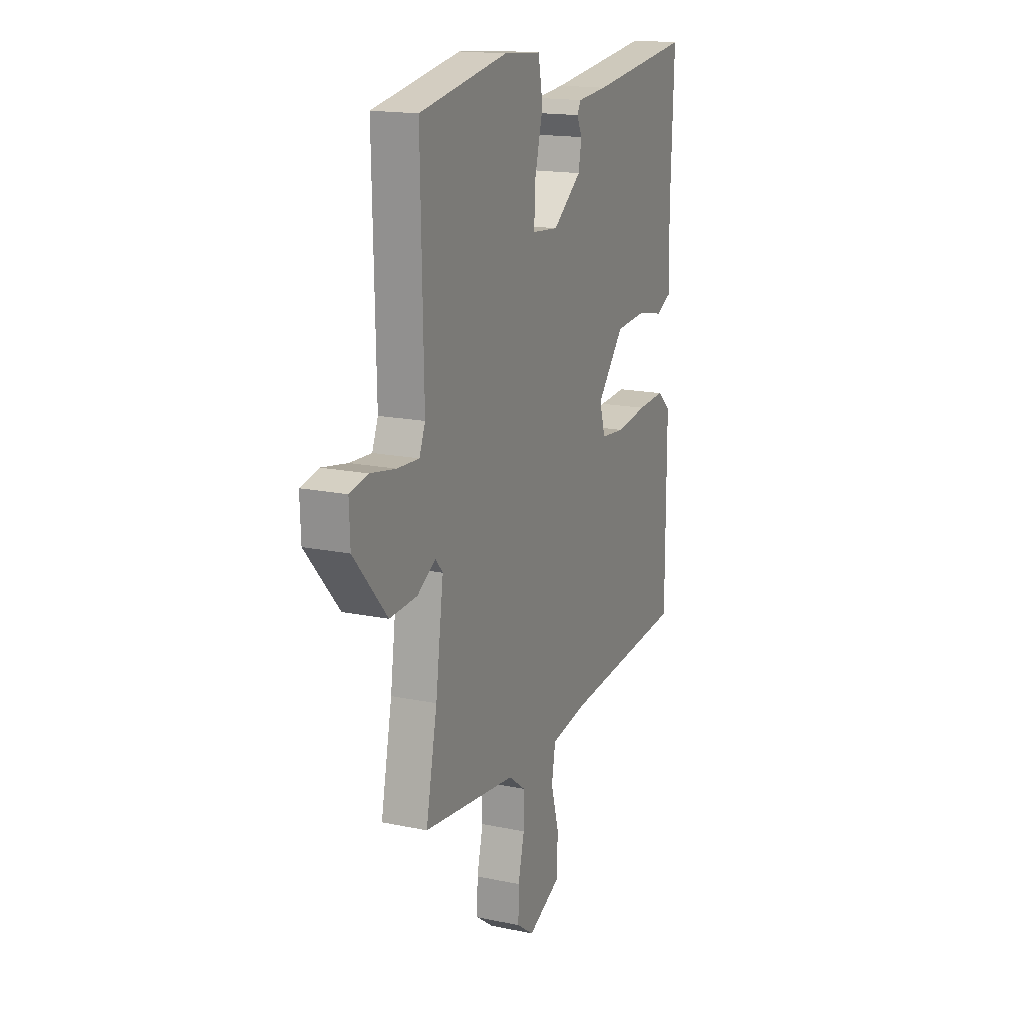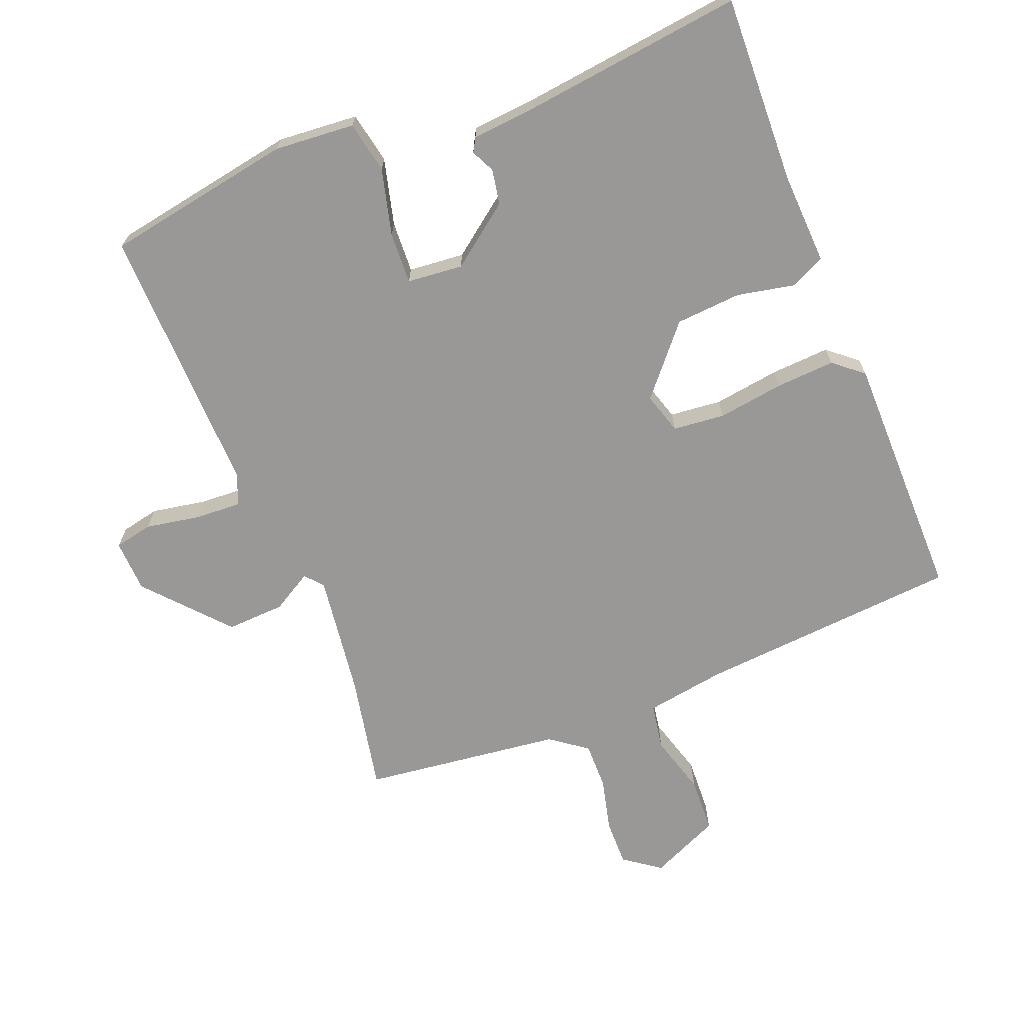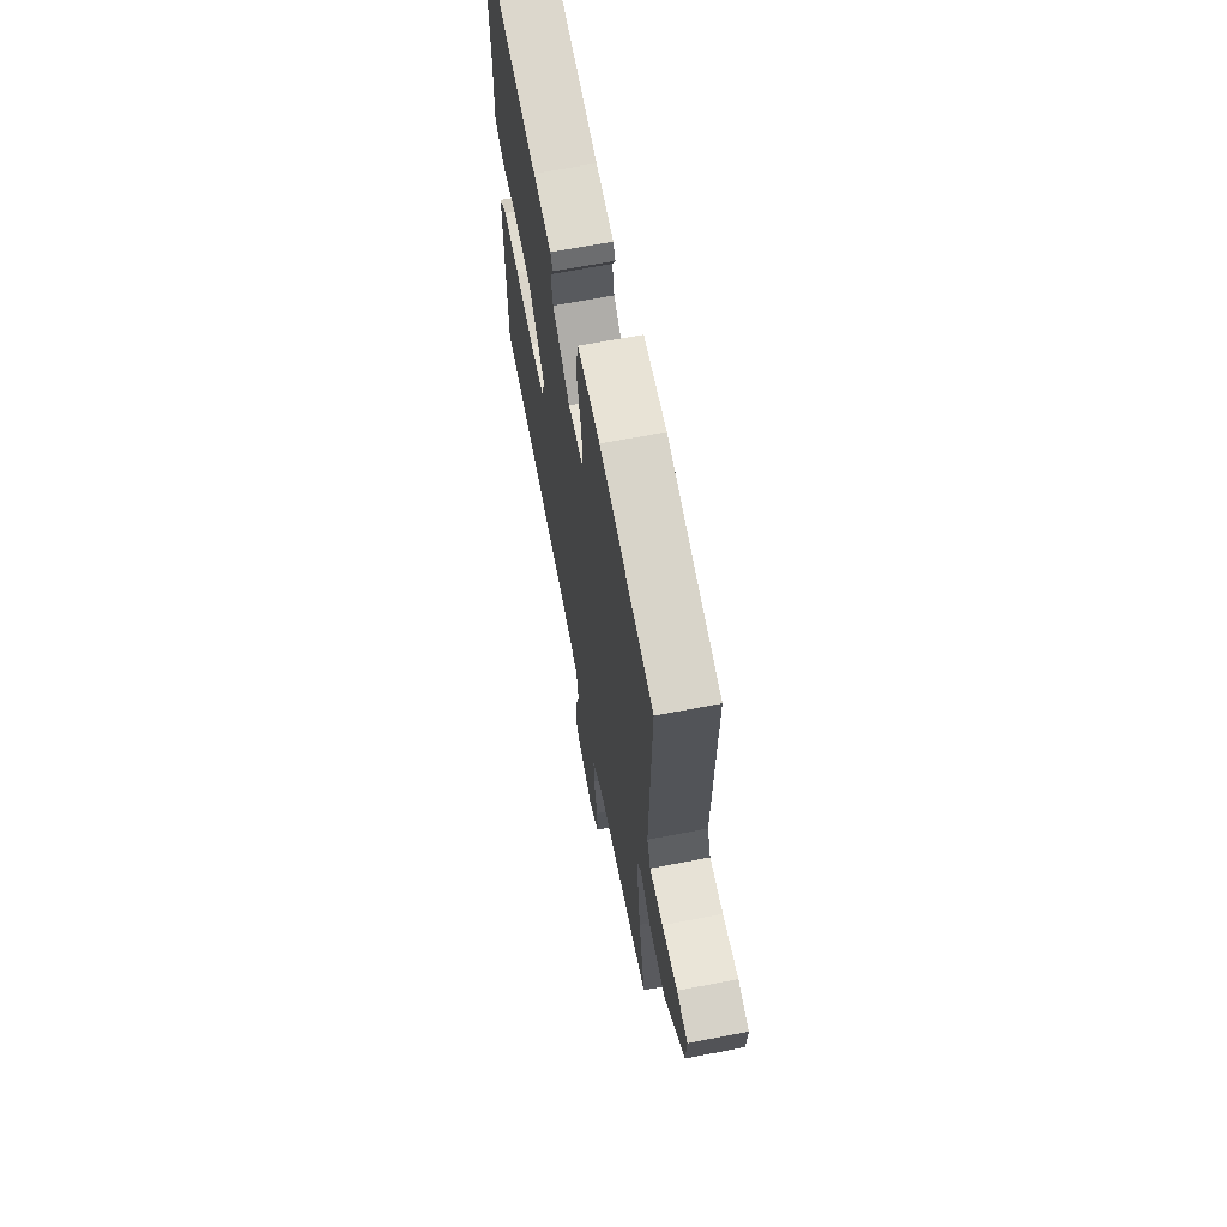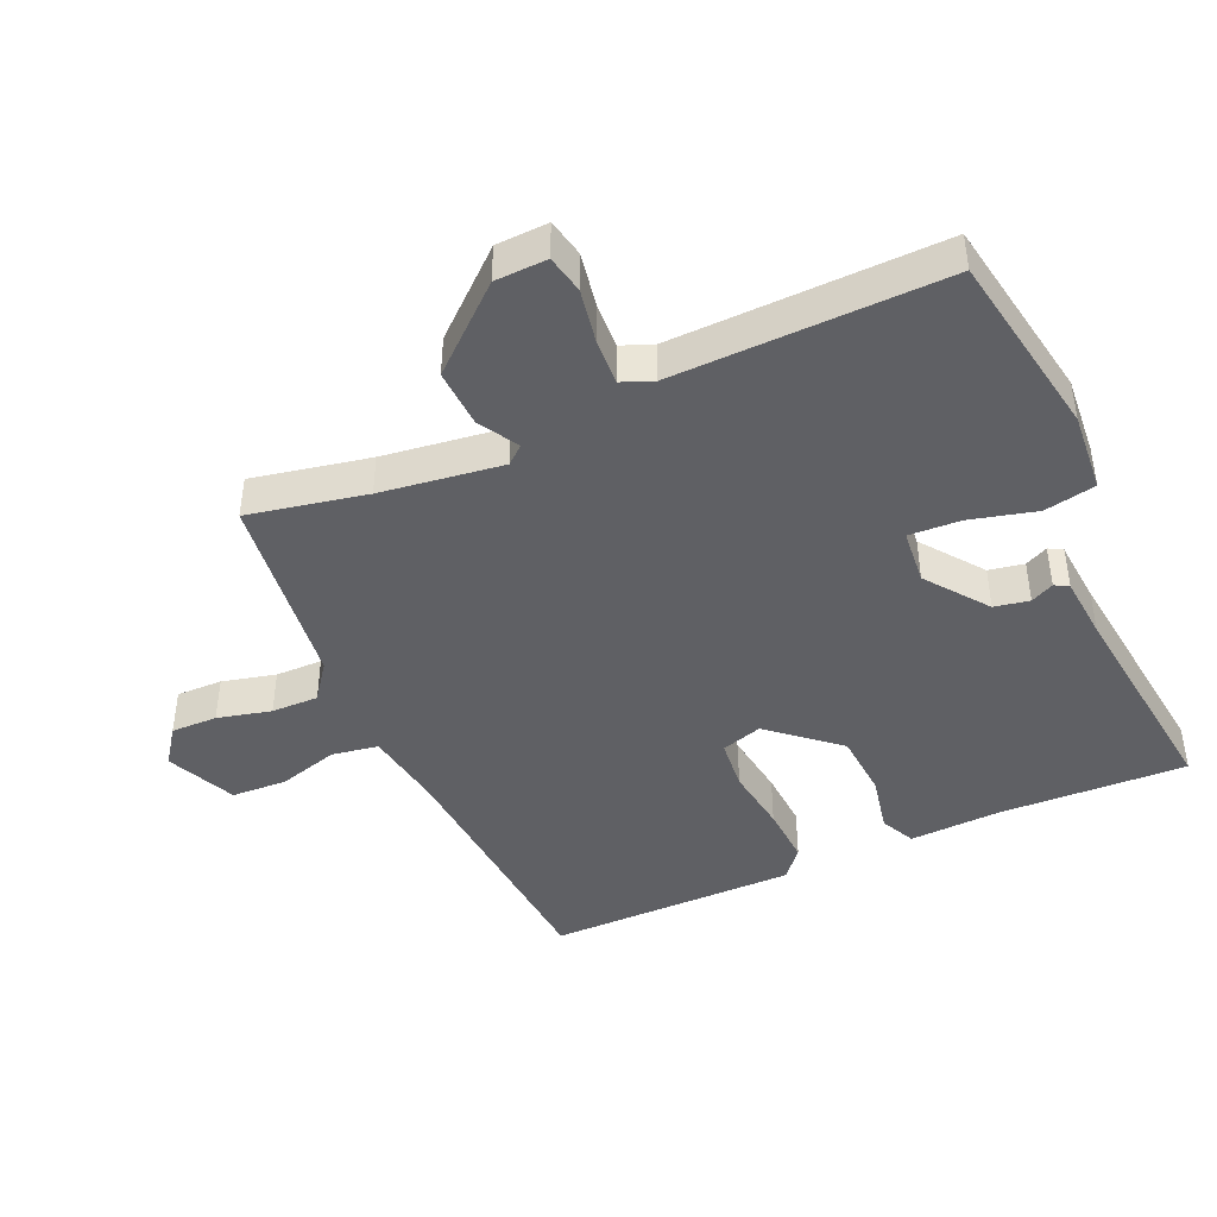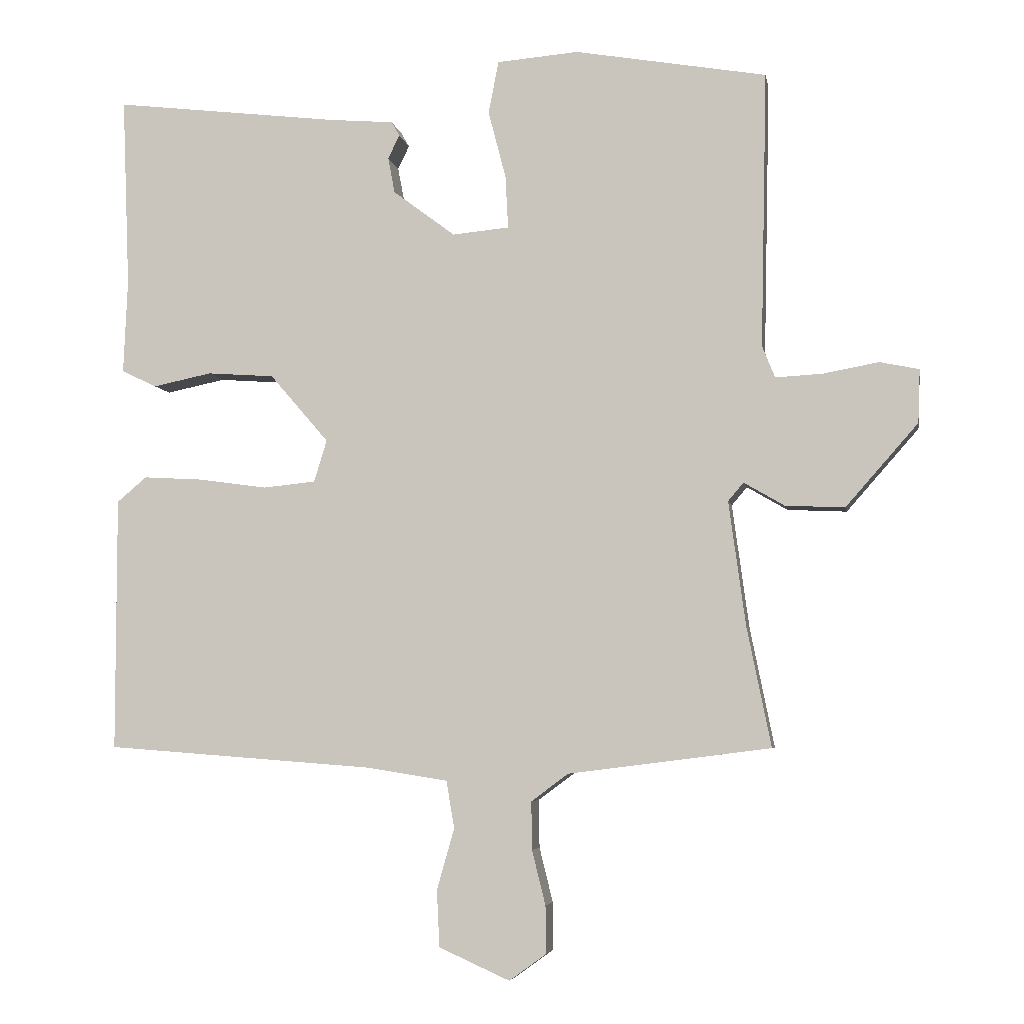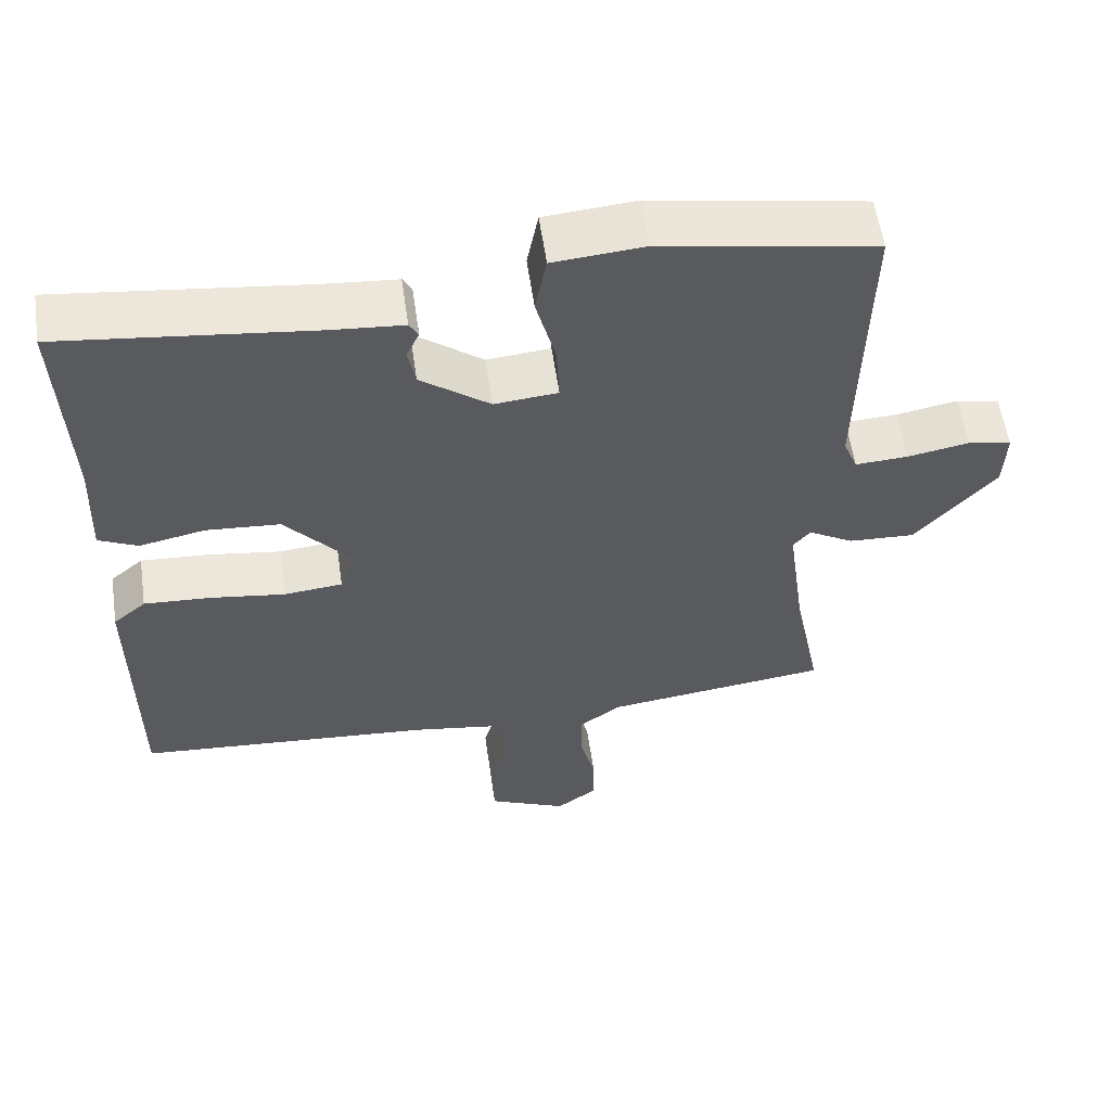
<metadata>
{"format":"obj","ext":"obj","renderer":"f3d","projection":"perspective","resolution":1024,"background":"white","views":[{"elev":16.8,"azim":-67.1,"up":"+Z"},{"elev":-68.7,"azim":21.9,"up":"+Y"},{"elev":66.7,"azim":-101.0,"up":"+Z"},{"elev":-43.8,"azim":-65.9,"up":"+Y"},{"elev":-5.1,"azim":-170.2,"up":"+Z"},{"elev":57.3,"azim":171.8,"up":"+Z"}]}
</metadata>
<code>
v -0.5 0.07 -0.5
v -0.464 0.07 -0.322
v -0.439 0.07 -0.138
v -0.462 0.07 -0.111
v -0.522 0.07 -0.146
v -0.61 0.07 -0.15
v -0.717 0.07 -0.028
v -0.72 0.07 0.051
v -0.662 0.07 0.063
v -0.58 0.07 0.048
v -0.51 0.07 0.044
v -0.491 0.07 0.091
v -0.5 0.07 0.5
v -0.216 0.07 0.549
v -0.095 0.07 0.539
v -0.08 0.07 0.461
v -0.106 0.07 0.361
v -0.11 0.07 0.283
v -0.026 0.07 0.275
v 0.066 0.07 0.344
v 0.076 0.07 0.397
v 0.059 0.07 0.432
v 0.071 0.07 0.453
v 0.168 0.07 0.461
v 0.5 0.07 0.5
v 0.489 0.07 0.218
v 0.495 0.07 0.079
v 0.443 0.07 0.054
v 0.356 0.07 0.072
v 0.257 0.07 0.065
v 0.17 0.07 -0.036
v 0.189 0.07 -0.098
v 0.267 0.07 -0.106
v 0.367 0.07 -0.092
v 0.456 0.07 -0.087
v 0.5 0.07 -0.124
v 0.5 0.07 -0.5
v 0.104 0.07 -0.53
v -0.017 0.07 -0.549
v -0.029 0.07 -0.619
v -0.003 0.07 -0.71
v -0.007 0.07 -0.794
v -0.112 0.07 -0.841
v -0.167 0.07 -0.801
v -0.166 0.07 -0.731
v -0.146 0.07 -0.65
v -0.145 0.07 -0.579
v -0.2 0.07 -0.538
v -0.5 0 -0.5
v -0.464 0 -0.322
v -0.439 0 -0.138
v -0.462 0 -0.111
v -0.522 0 -0.146
v -0.61 0 -0.15
v -0.717 0 -0.028
v -0.72 0 0.051
v -0.662 0 0.063
v -0.58 0 0.048
v -0.51 0 0.044
v -0.491 0 0.091
v -0.5 0 0.5
v -0.216 0 0.549
v -0.095 0 0.539
v -0.08 0 0.461
v -0.106 0 0.361
v -0.11 0 0.283
v -0.026 0 0.275
v 0.066 0 0.344
v 0.076 0 0.397
v 0.059 0 0.432
v 0.071 0 0.453
v 0.168 0 0.461
v 0.5 0 0.5
v 0.489 0 0.218
v 0.495 0 0.079
v 0.443 0 0.054
v 0.356 0 0.072
v 0.257 0 0.065
v 0.17 0 -0.036
v 0.189 0 -0.098
v 0.267 0 -0.106
v 0.367 0 -0.092
v 0.456 0 -0.087
v 0.5 0 -0.124
v 0.5 0 -0.5
v 0.104 0 -0.53
v -0.017 0 -0.549
v -0.029 0 -0.619
v -0.003 0 -0.71
v -0.007 0 -0.794
v -0.112 0 -0.841
v -0.167 0 -0.801
v -0.166 0 -0.731
v -0.146 0 -0.65
v -0.145 0 -0.579
v -0.2 0 -0.538
f 44 45 46
f 43 44 46
f 42 43 46
f 41 42 46
f 40 41 46
f 39 40 46 47
f 36 37 38
f 35 36 38
f 34 35 38
f 33 34 38
f 32 33 38 39
f 39 47 48
f 32 39 48
f 31 32 48
f 26 27 28 29
f 26 29 30
f 25 26 30
f 24 25 30
f 23 24 30
f 22 23 30
f 21 22 30
f 20 21 30 31
f 15 16 17
f 14 15 17
f 13 14 17
f 12 13 17
f 11 12 17 18
f 8 9 10
f 7 8 10
f 6 7 10
f 5 6 10
f 4 5 10
f 3 4 10 11
f 48 1 2
f 31 48 2
f 20 31 2
f 19 20 2
f 3 11 18 19
f 2 3 19
f 94 93 92
f 94 92 91
f 94 91 90
f 94 90 89
f 94 89 88
f 95 94 88 87
f 86 85 84
f 86 84 83
f 86 83 82
f 86 82 81
f 87 86 81 80
f 96 95 87
f 96 87 80
f 96 80 79
f 77 76 75 74
f 78 77 74
f 78 74 73
f 78 73 72
f 78 72 71
f 78 71 70
f 78 70 69
f 79 78 69 68
f 65 64 63
f 65 63 62
f 65 62 61
f 65 61 60
f 66 65 60 59
f 58 57 56
f 58 56 55
f 58 55 54
f 58 54 53
f 58 53 52
f 59 58 52 51
f 50 49 96
f 50 96 79
f 50 79 68
f 50 68 67
f 67 66 59 51
f 67 51 50
f 1 49 50 2
f 2 50 51 3
f 3 51 52 4
f 4 52 53 5
f 5 53 54 6
f 6 54 55 7
f 7 55 56 8
f 8 56 57 9
f 9 57 58 10
f 10 58 59 11
f 11 59 60 12
f 12 60 61 13
f 13 61 62 14
f 14 62 63 15
f 15 63 64 16
f 16 64 65 17
f 17 65 66 18
f 18 66 67 19
f 19 67 68 20
f 20 68 69 21
f 21 69 70 22
f 22 70 71 23
f 23 71 72 24
f 24 72 73 25
f 25 73 74 26
f 26 74 75 27
f 27 75 76 28
f 28 76 77 29
f 29 77 78 30
f 30 78 79 31
f 31 79 80 32
f 32 80 81 33
f 33 81 82 34
f 34 82 83 35
f 35 83 84 36
f 36 84 85 37
f 37 85 86 38
f 38 86 87 39
f 39 87 88 40
f 40 88 89 41
f 41 89 90 42
f 42 90 91 43
f 43 91 92 44
f 44 92 93 45
f 45 93 94 46
f 46 94 95 47
f 47 95 96 48
f 48 96 49 1

</code>
